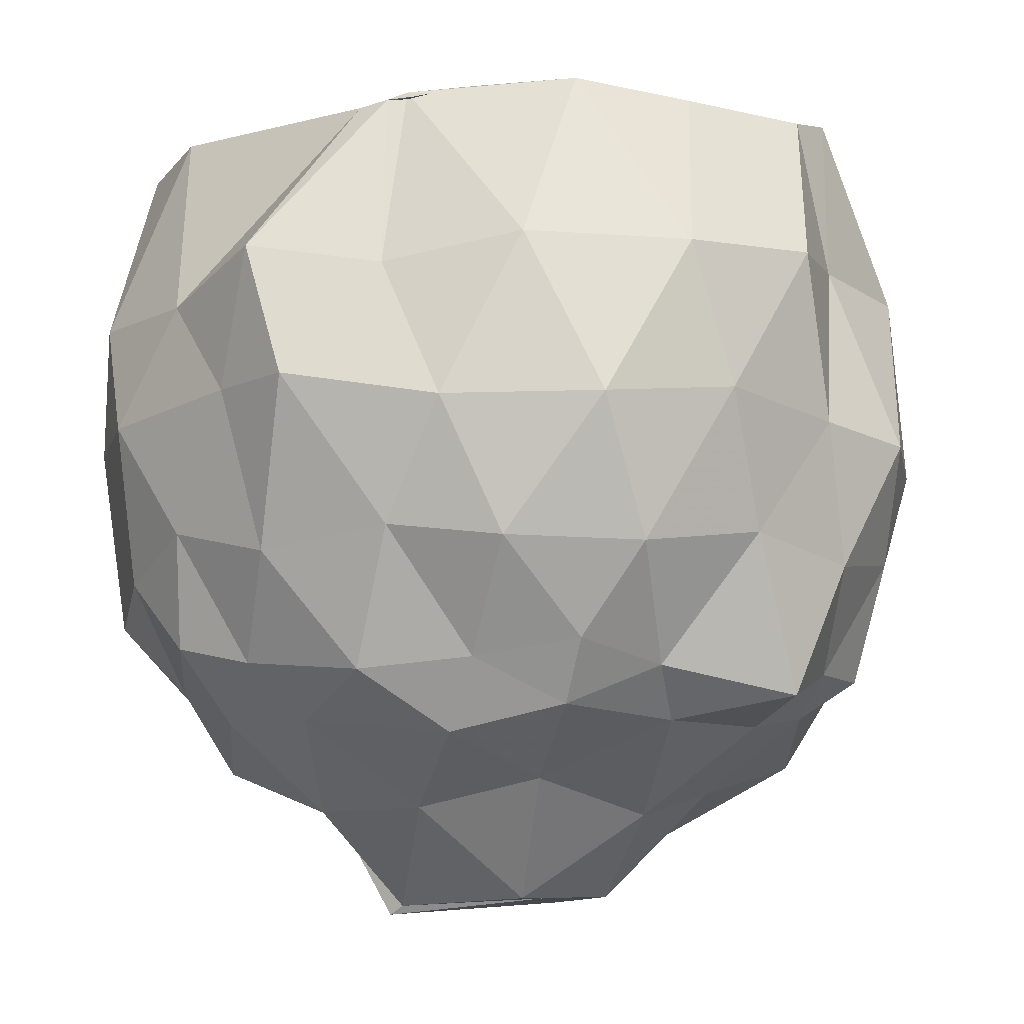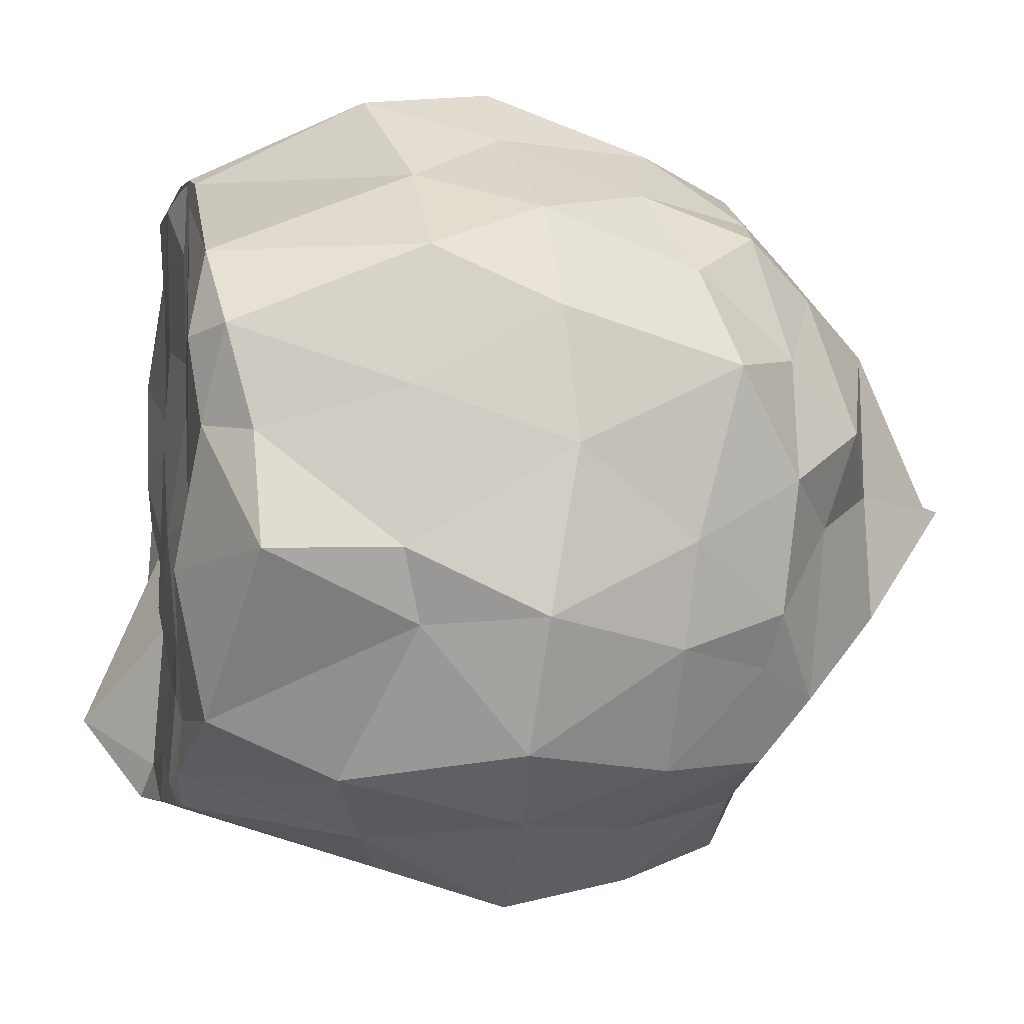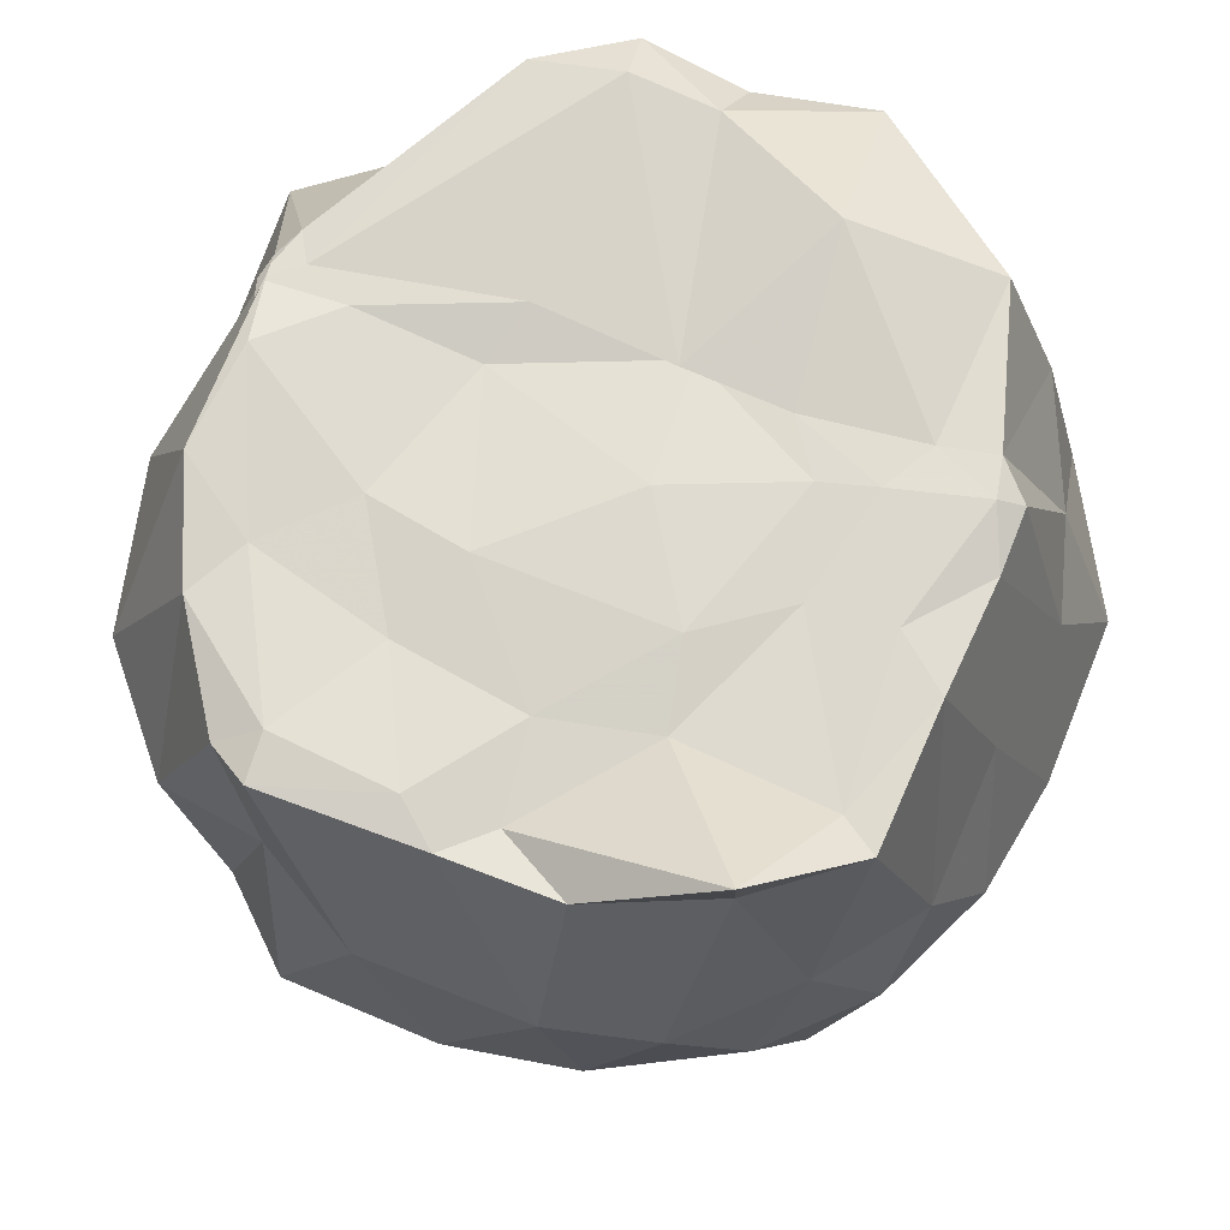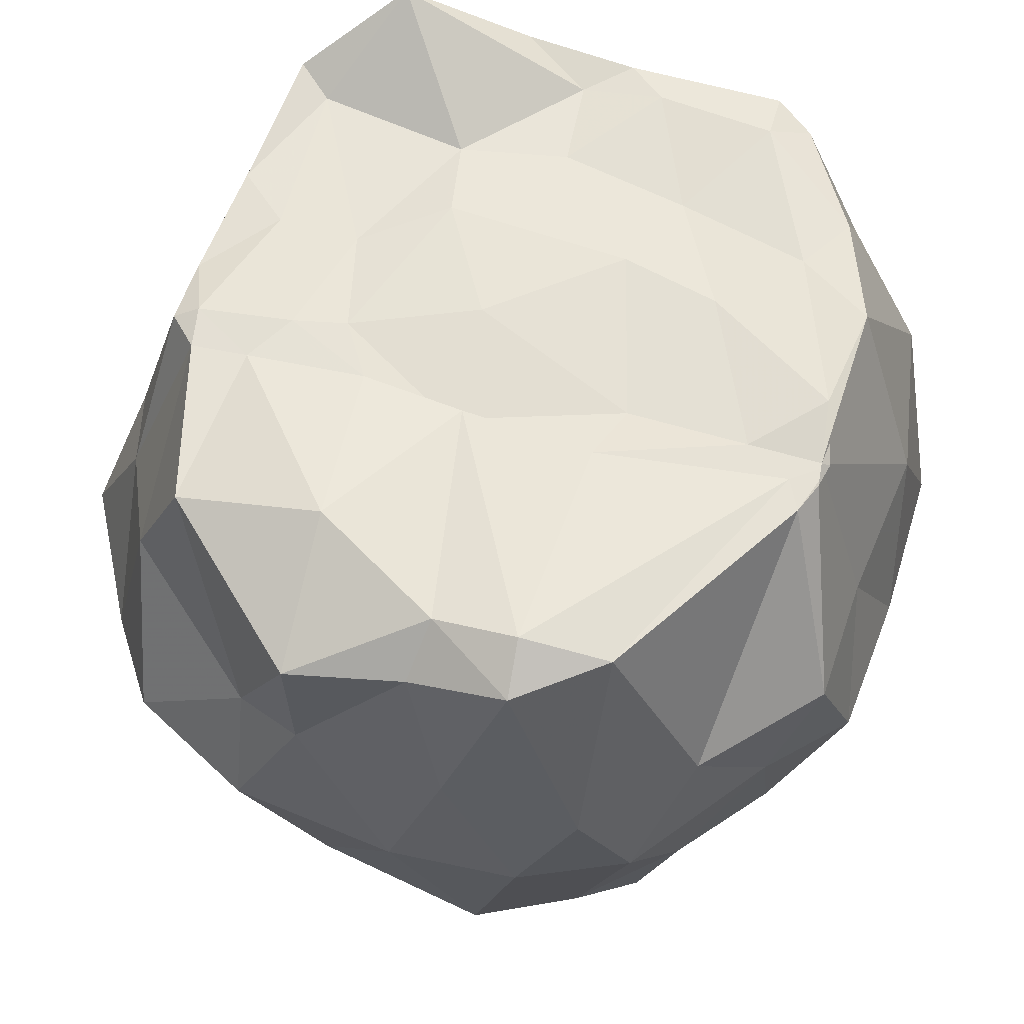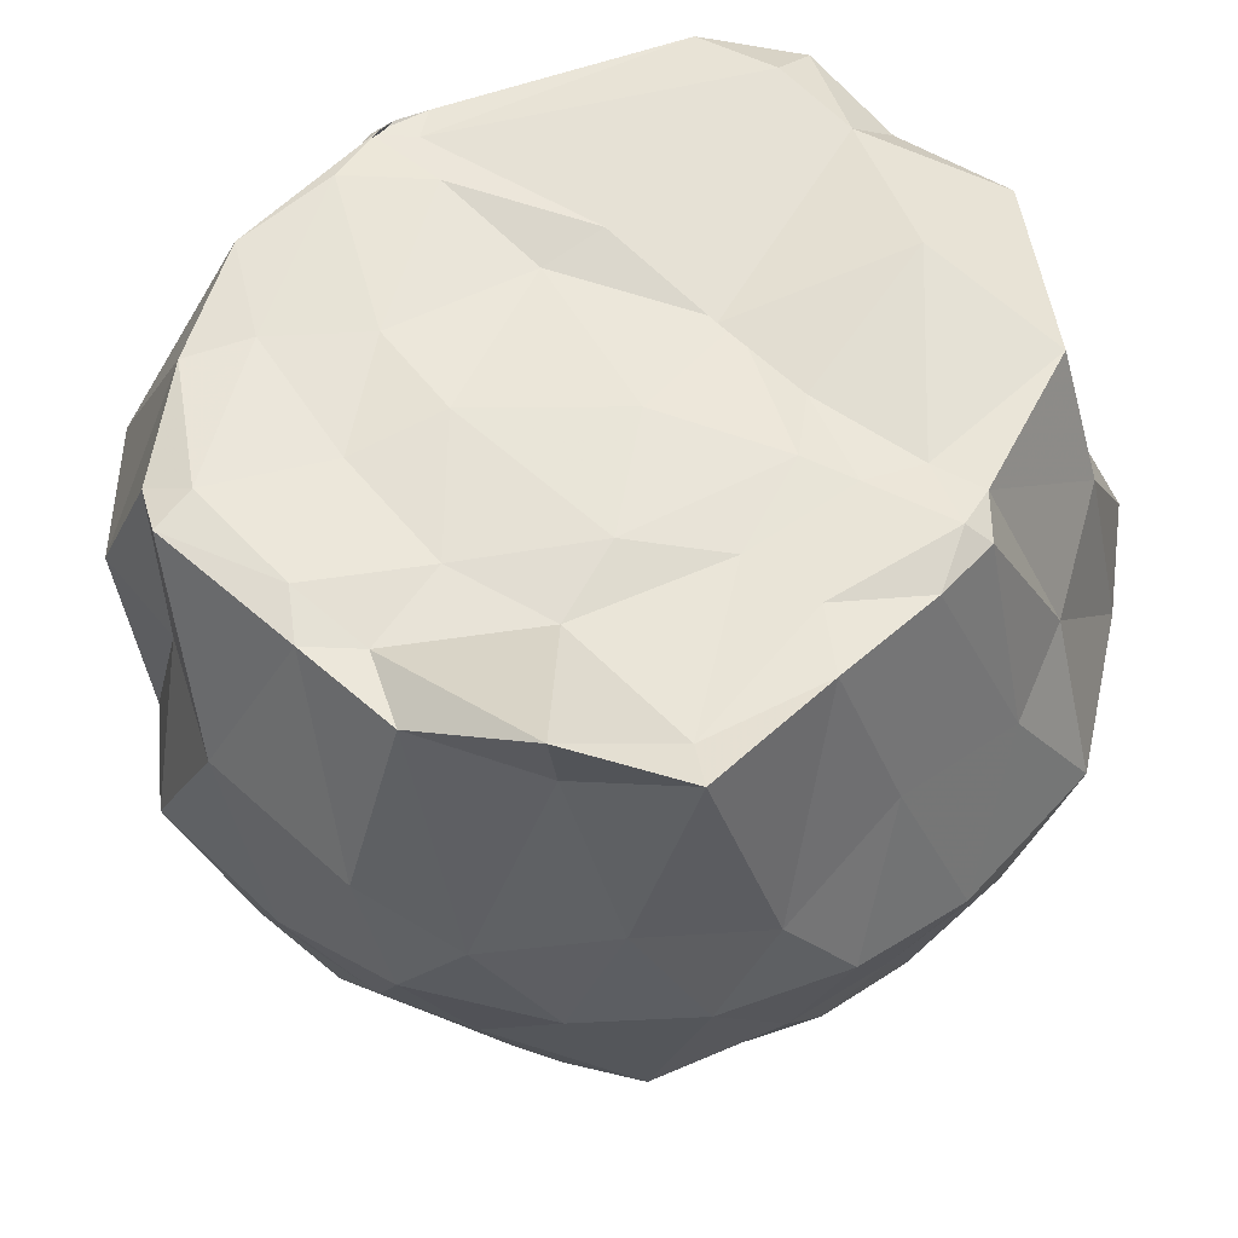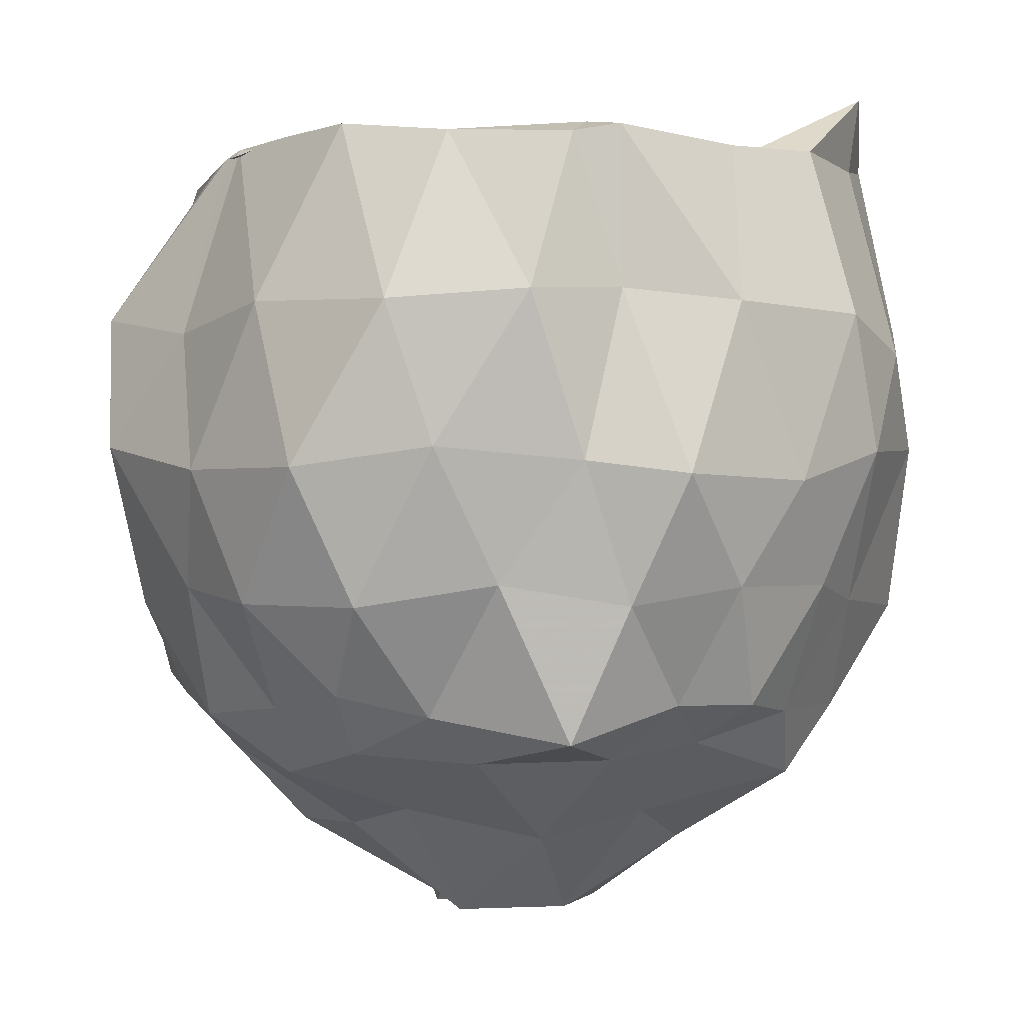
<metadata>
{"format":"obj","ext":"obj","renderer":"f3d","projection":"perspective","resolution":1024,"background":"white","views":[{"elev":-10.7,"azim":-171.3,"up":"+Z"},{"elev":-7.6,"azim":77.4,"up":"+Y"},{"elev":70.6,"azim":-69.3,"up":"+Z"},{"elev":60.8,"azim":108.0,"up":"+Z"},{"elev":58.2,"azim":-47.7,"up":"+Z"},{"elev":-1.3,"azim":-131.7,"up":"+Z"}]}
</metadata>
<code>
v -1.516 -0.1044 1.006
v -1.579 0.02099 -0.9158
v -0.5836 0.02338 0.9012
v -0.5803 0.2638 0.9682
v -0.7266 0.4603 1
v -1.235 0.7473 0.9776
v -1.309 0.7763 0.985
v -1.357 0.769 1.003
v -1.771 0.77 1.018
v -2.036 0.6628 0.9827
v -2.291 0.4987 0.9669
v -2.35 0.4025 0.9868
v -2.345 0.02207 0.9764
v -2.35 -0.2511 0.99
v -2.226 -0.5386 0.9812
v -2.07 -0.7592 1.016
v -1.721 -0.7781 0.9935
v -1.444 -0.799 0.9767
v -1.289 -0.8015 0.9795
v -1.212 -0.7242 1.001
v -0.8311 -0.6179 0.9743
v -0.521 -0.2516 0.8892
v -0.5025 0.1252 0.5519
v -0.5205 0.4548 0.5129
v -0.7617 0.6767 0.5084
v -0.9958 0.9145 0.5905
v -1.326 0.9171 0.5346
v -1.669 0.9506 0.5869
v -2.055 0.8694 0.5707
v -2.315 0.6527 0.5894
v -2.357 0.4038 0.6038
v -2.501 0.1558 0.5803
v -2.506 -0.2411 0.5732
v -2.432 -0.4802 0.4911
v -2.227 -0.7118 0.571
v -1.972 -0.8897 0.4696
v -1.644 -0.905 0.5834
v -1.316 -0.9485 0.5
v -1.105 -0.8798 0.5665
v -0.8453 -0.7512 0.6638
v -0.5904 -0.409 0.5188
v -0.5196 -0.2403 0.5695
v -0.4719 0.3169 0.2132
v -0.5878 0.5731 0.2308
v -0.9174 0.8184 0.2627
v -1.1 0.9842 0.2585
v -1.481 1.003 0.1915
v -1.864 0.9954 0.1871
v -2.144 0.7984 0.2312
v -2.354 0.5212 0.2006
v -2.522 0.3438 0.1705
v -2.535 -0.02167 0.1619
v -2.496 -0.3302 0.2407
v -2.338 -0.6424 0.2597
v -2.133 -0.8548 0.2726
v -1.841 -0.9874 0.2344
v -1.539 -1.039 0.1564
v -1.159 -1.047 0.2009
v -0.8214 -0.8515 0.2251
v -0.6087 -0.6996 0.2642
v -0.4662 -0.3958 0.2451
v -0.4526 -0.001935 0.1799
v -0.6004 0.442 -0.1452
v -0.7702 0.6583 -0.05621
v -1.025 0.8268 -0.1323
v -1.341 0.9135 -0.09286
v -1.621 0.9505 -0.131
v -1.94 0.8653 -0.1378
v -2.187 0.6377 -0.0851
v -2.379 0.3976 -0.1343
v -2.473 0.1295 -0.08952
v -2.439 -0.1958 -0.08589
v -2.346 -0.3946 -0.1238
v -2.188 -0.7344 -0.1422
v -1.9 -0.8742 -0.1088
v -1.64 -0.9341 -0.133
v -1.311 -0.9815 -0.1457
v -1.05 -0.8545 -0.08418
v -0.7634 -0.7255 -0.1049
v -0.5882 -0.454 -0.1005
v -0.5282 -0.2083 -0.1173
v -0.5036 0.2003 -0.2221
v -0.7579 0.5629 -0.3269
v -0.9496 0.6424 -0.3742
v -1.248 0.7811 -0.4114
v -1.523 0.7807 -0.3871
v -1.781 0.7938 -0.3503
v -1.952 0.6492 -0.399
v -2.26 0.4782 -0.457
v -2.315 0.181 -0.3722
v -2.387 0.001865 -0.3725
v -2.303 -0.2044 -0.3979
v -2.195 -0.4984 -0.3905
v -1.966 -0.7187 -0.3885
v -1.752 -0.8569 -0.3386
v -1.488 -0.8906 -0.4259
v -1.237 -0.7825 -0.3971
v -0.9291 -0.6951 -0.3852
v -0.7623 -0.4814 -0.3502
v -0.687 -0.3566 -0.3716
v -0.6234 -0.04412 -0.3938
v -0.6864 0.2525 -0.4019
v -0.7013 0.04733 1.007
v -0.7013 0.2496 1.04
v -1.306 0.7076 0.9839
v -1.369 0.7881 0.9845
v -1.515 0.7428 1.02
v -1.896 0.5844 0.99
v -2.238 0.4064 1.004
v -2.263 0.1198 0.9956
v -2.25 -0.07861 0.962
v -2.257 -0.5438 1.164
v -2.006 -0.6735 0.9893
v -1.619 -0.6527 0.9964
v -1.309 -0.7426 1.011
v -1.234 -0.5944 0.9881
v -0.8612 -0.269 1.048
v -1.25 -0.06508 0.9806
v -1.228 0.2579 0.9933
v -1.362 0.5932 0.9897
v -1.721 0.4125 0.9893
v -1.978 0.2596 0.9714
v -2.028 -0.05252 0.9757
v -1.973 -0.3102 0.9708
v -1.632 -0.4615 0.9798
v -1.356 -0.525 0.9931
v -1.266 -0.3133 0.9854
v -1.221 -0.09083 0.9733
v -1.374 0.3006 0.9609
v -1.766 0.1764 0.9967
v -1.777 -0.2687 1.003
v -1.39 -0.3978 0.9904
v -0.8571 0.4395 -0.5011
v -1.078 0.5756 -0.508
v -1.452 0.6827 -0.5526
v -1.732 0.7015 -0.4927
v -1.961 0.5073 -0.5146
v -2.144 0.2393 -0.507
v -2.248 0.05121 -0.4678
v -2.191 -0.3294 -0.5593
v -1.96 -0.5708 -0.5327
v -1.727 -0.7189 -0.497
v -1.476 -0.6821 -0.5279
v -1.083 -0.5832 -0.5153
v -0.8752 -0.5452 -0.4985
v -0.8233 -0.1325 -0.5253
v -0.7762 0.096 -0.5941
v -1.072 0.3441 -0.7123
v -1.323 0.3772 -0.7061
v -1.635 0.4589 -0.6449
v -1.862 0.2073 -0.7191
v -2.002 -0.002904 -0.6523
v -1.873 -0.2569 -0.7403
v -1.669 -0.5117 -0.6379
v -1.303 -0.4369 -0.6821
v -1.078 -0.3241 -0.7351
v -1.037 -0.02096 -0.7063
v -1.206 -0.0177 -0.9311
v -1.556 0.2127 -0.9227
v -1.743 0.01979 -0.9132
v -1.58 -0.2362 -0.916
v -1.171 -0.03505 -0.9531
f 3 23 4
f 4 23 24
f 4 24 5
f 5 24 25
f 5 25 6
f 6 25 26
f 6 26 7
f 7 26 27
f 7 27 8
f 8 27 28
f 8 28 9
f 9 28 29
f 9 29 10
f 10 29 30
f 10 30 11
f 11 30 31
f 11 31 12
f 12 31 32
f 12 32 13
f 13 32 33
f 13 33 14
f 14 33 34
f 14 34 15
f 15 34 35
f 15 35 16
f 16 35 36
f 16 36 17
f 17 36 37
f 17 37 18
f 18 37 38
f 18 38 19
f 19 38 39
f 19 39 20
f 20 39 40
f 20 40 21
f 21 40 41
f 21 41 22
f 22 41 42
f 22 42 3
f 3 42 23
f 23 43 24
f 24 43 44
f 24 44 25
f 25 44 45
f 25 45 26
f 26 45 46
f 26 46 27
f 27 46 47
f 27 47 28
f 28 47 48
f 28 48 29
f 29 48 49
f 29 49 30
f 30 49 50
f 30 50 31
f 31 50 51
f 31 51 32
f 32 51 52
f 32 52 33
f 33 52 53
f 33 53 34
f 34 53 54
f 34 54 35
f 35 54 55
f 35 55 36
f 36 55 56
f 36 56 37
f 37 56 57
f 37 57 38
f 38 57 58
f 38 58 39
f 39 58 59
f 39 59 40
f 40 59 60
f 40 60 41
f 41 60 61
f 41 61 42
f 42 61 62
f 42 62 23
f 23 62 43
f 43 63 44
f 44 63 64
f 44 64 45
f 45 64 65
f 45 65 46
f 46 65 66
f 46 66 47
f 47 66 67
f 47 67 48
f 48 67 68
f 48 68 49
f 49 68 69
f 49 69 50
f 50 69 70
f 50 70 51
f 51 70 71
f 51 71 52
f 52 71 72
f 52 72 53
f 53 72 73
f 53 73 54
f 54 73 74
f 54 74 55
f 55 74 75
f 55 75 56
f 56 75 76
f 56 76 57
f 57 76 77
f 57 77 58
f 58 77 78
f 58 78 59
f 59 78 79
f 59 79 60
f 60 79 80
f 60 80 61
f 61 80 81
f 61 81 62
f 62 81 82
f 62 82 43
f 43 82 63
f 63 83 64
f 64 83 84
f 64 84 65
f 65 84 85
f 65 85 66
f 66 85 86
f 66 86 67
f 67 86 87
f 67 87 68
f 68 87 88
f 68 88 69
f 69 88 89
f 69 89 70
f 70 89 90
f 70 90 71
f 71 90 91
f 71 91 72
f 72 91 92
f 72 92 73
f 73 92 93
f 73 93 74
f 74 93 94
f 74 94 75
f 75 94 95
f 75 95 76
f 76 95 96
f 76 96 77
f 77 96 97
f 77 97 78
f 78 97 98
f 78 98 79
f 79 98 99
f 79 99 80
f 80 99 100
f 80 100 81
f 81 100 101
f 81 101 82
f 82 101 102
f 82 102 63
f 63 102 83
f 103 104 118
f 104 119 118
f 104 105 119
f 105 120 119
f 105 106 120
f 106 107 120
f 107 121 120
f 107 108 121
f 108 122 121
f 108 109 122
f 109 110 122
f 110 123 122
f 110 111 123
f 111 124 123
f 111 112 124
f 112 113 124
f 113 125 124
f 113 114 125
f 114 126 125
f 114 115 126
f 115 116 126
f 116 127 126
f 116 117 127
f 117 118 127
f 117 103 118
f 118 119 128
f 119 129 128
f 119 120 129
f 120 121 129
f 121 130 129
f 121 122 130
f 122 123 130
f 123 131 130
f 123 124 131
f 124 125 131
f 125 132 131
f 125 126 132
f 126 127 132
f 127 128 132
f 127 118 128
f 133 148 134
f 134 148 149
f 134 149 135
f 135 149 150
f 135 150 136
f 136 150 137
f 137 150 151
f 137 151 138
f 138 151 152
f 138 152 139
f 139 152 140
f 140 152 153
f 140 153 141
f 141 153 154
f 141 154 142
f 142 154 143
f 143 154 155
f 143 155 144
f 144 155 156
f 144 156 145
f 145 156 146
f 146 156 157
f 146 157 147
f 147 157 148
f 147 148 133
f 148 158 149
f 149 158 159
f 149 159 150
f 150 159 151
f 151 159 160
f 151 160 152
f 152 160 153
f 153 160 161
f 153 161 154
f 154 161 155
f 155 161 162
f 155 162 156
f 156 162 157
f 157 162 158
f 157 158 148
f 3 4 103
f 103 4 104
f 4 5 104
f 104 5 105
f 5 6 105
f 105 6 106
f 6 7 106
f 7 8 106
f 106 8 107
f 8 9 107
f 107 9 108
f 9 10 108
f 108 10 109
f 10 11 109
f 11 12 109
f 109 12 110
f 12 13 110
f 110 13 111
f 13 14 111
f 111 14 112
f 14 15 112
f 15 16 112
f 112 16 113
f 16 17 113
f 113 17 114
f 17 18 114
f 114 18 115
f 18 19 115
f 19 20 115
f 115 20 116
f 20 21 116
f 116 21 117
f 21 22 117
f 117 22 103
f 22 3 103
f 83 133 84
f 84 133 134
f 84 134 85
f 85 134 135
f 85 135 86
f 86 135 136
f 86 136 87
f 87 136 88
f 88 136 137
f 88 137 89
f 89 137 138
f 89 138 90
f 90 138 139
f 90 139 91
f 91 139 92
f 92 139 140
f 92 140 93
f 93 140 141
f 93 141 94
f 94 141 142
f 94 142 95
f 95 142 96
f 96 142 143
f 96 143 97
f 97 143 144
f 97 144 98
f 98 144 145
f 98 145 99
f 99 145 100
f 100 145 146
f 100 146 101
f 101 146 147
f 101 147 102
f 102 147 133
f 102 133 83
f 128 129 1
f 129 130 1
f 130 131 1
f 131 132 1
f 132 128 1
f 159 158 2
f 160 159 2
f 161 160 2
f 162 161 2
f 158 162 2

</code>
